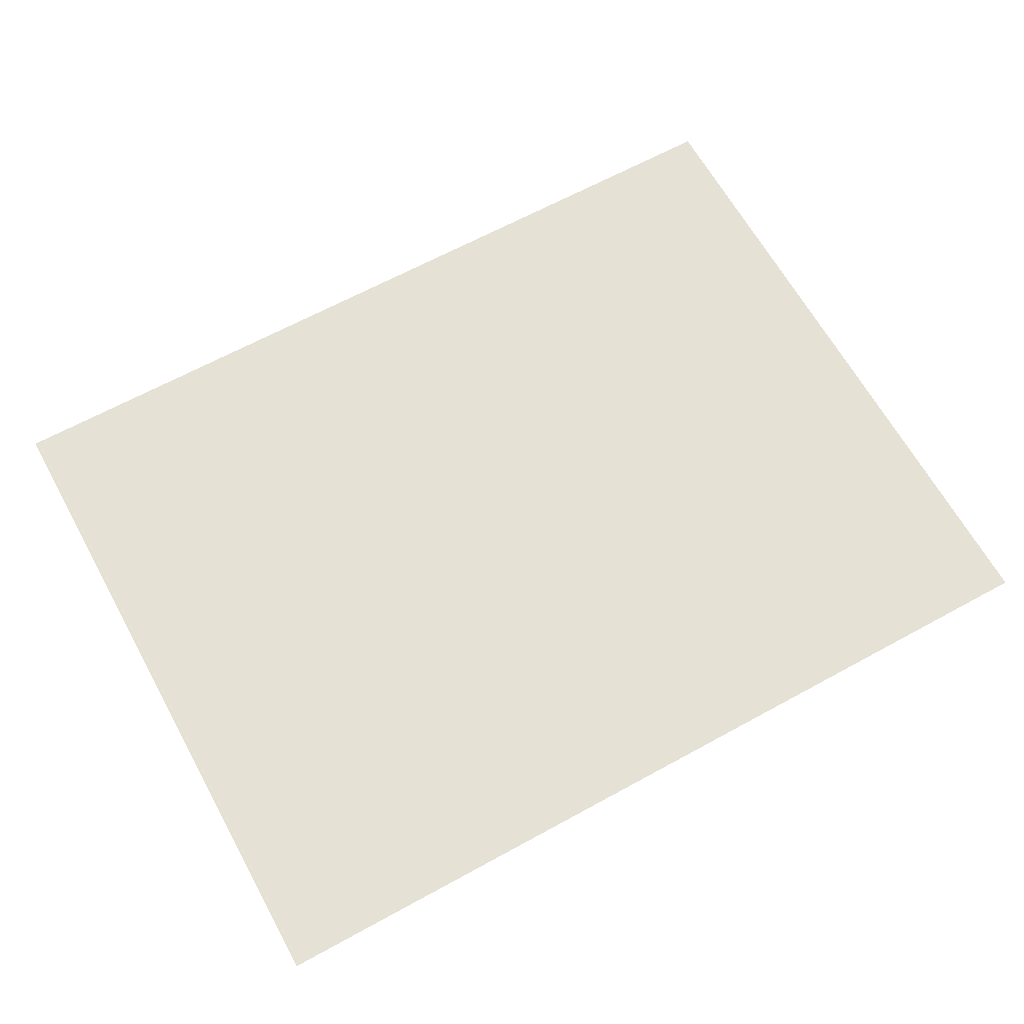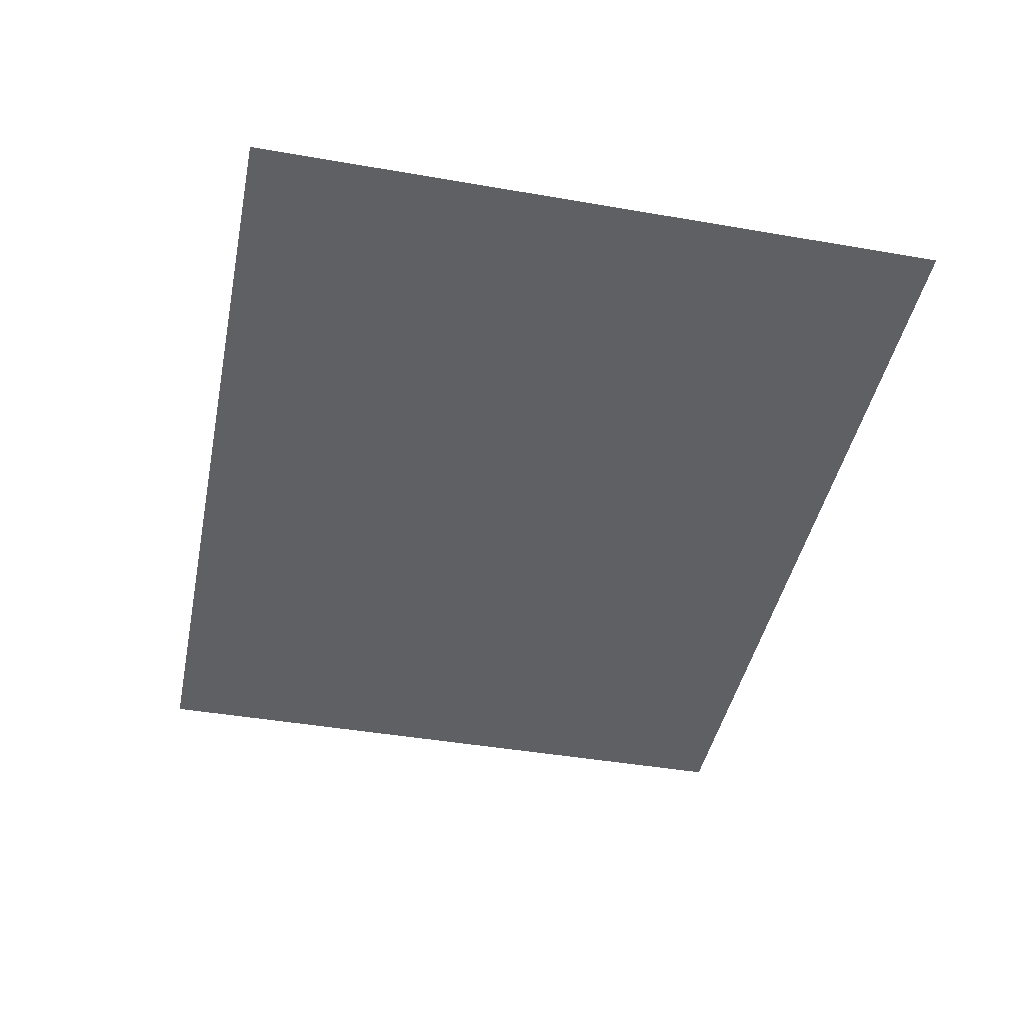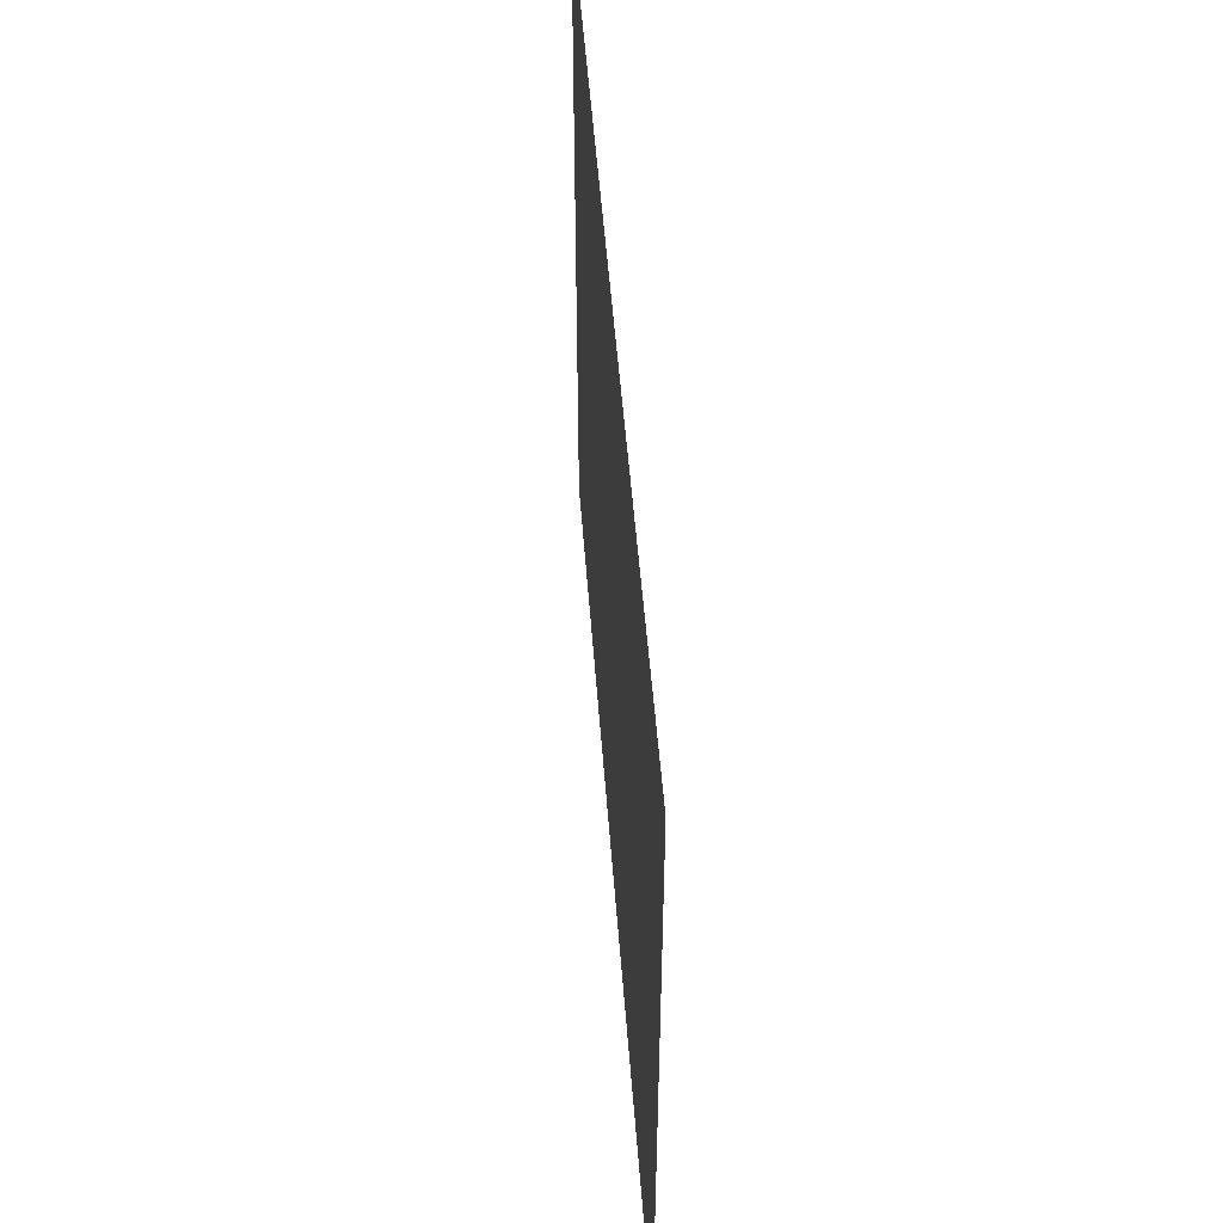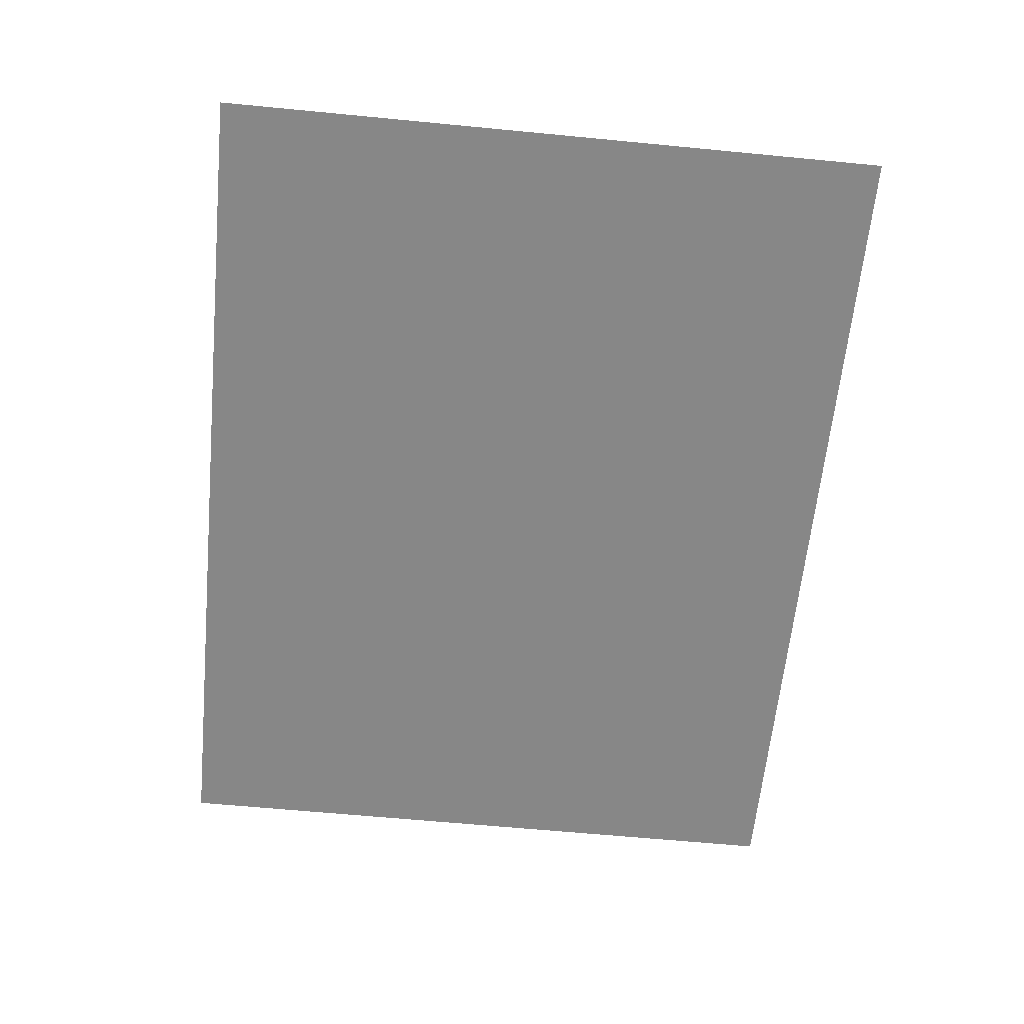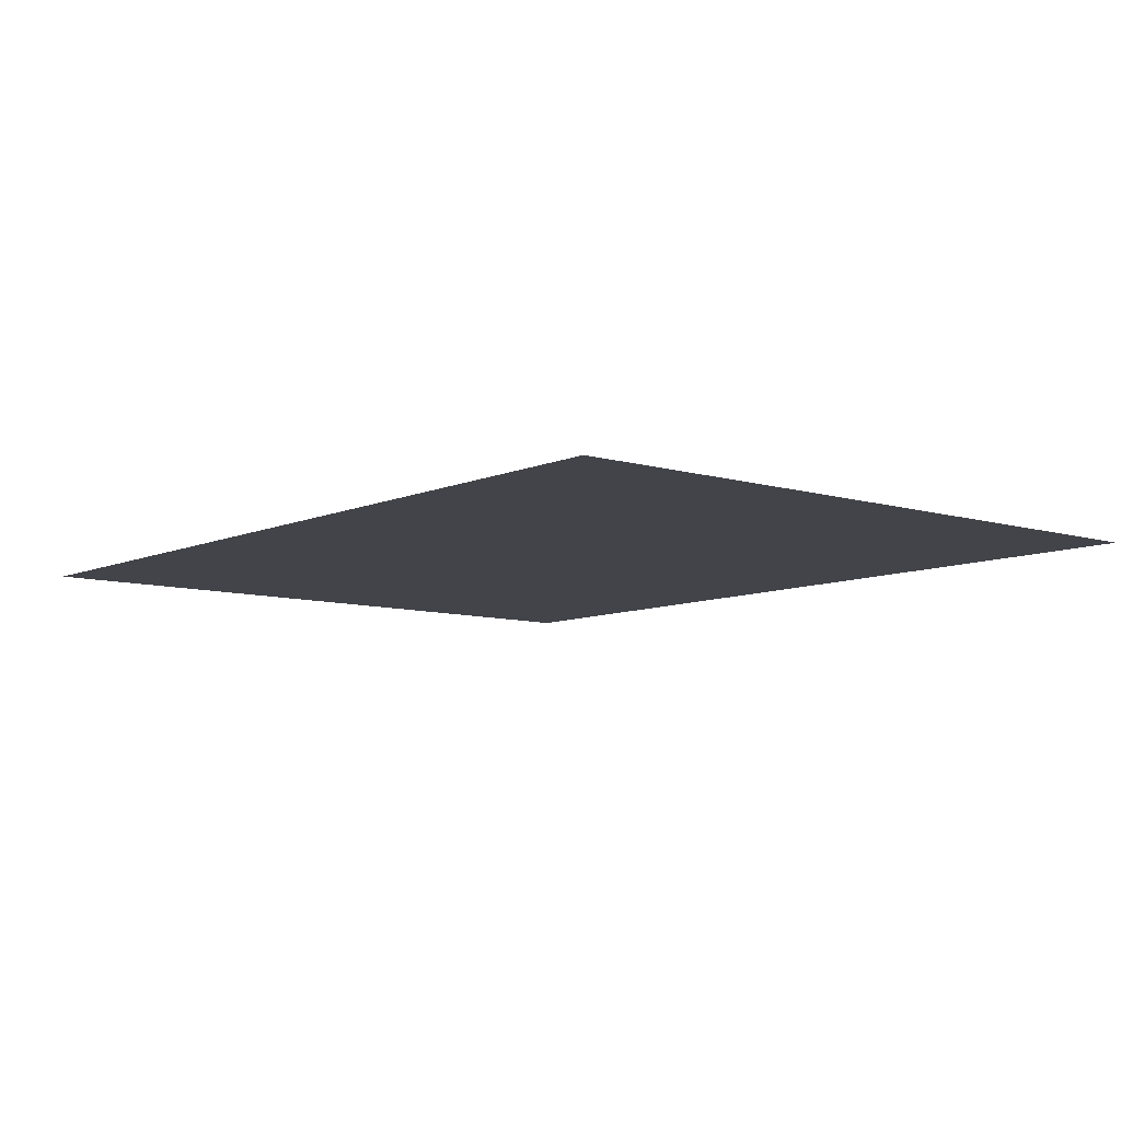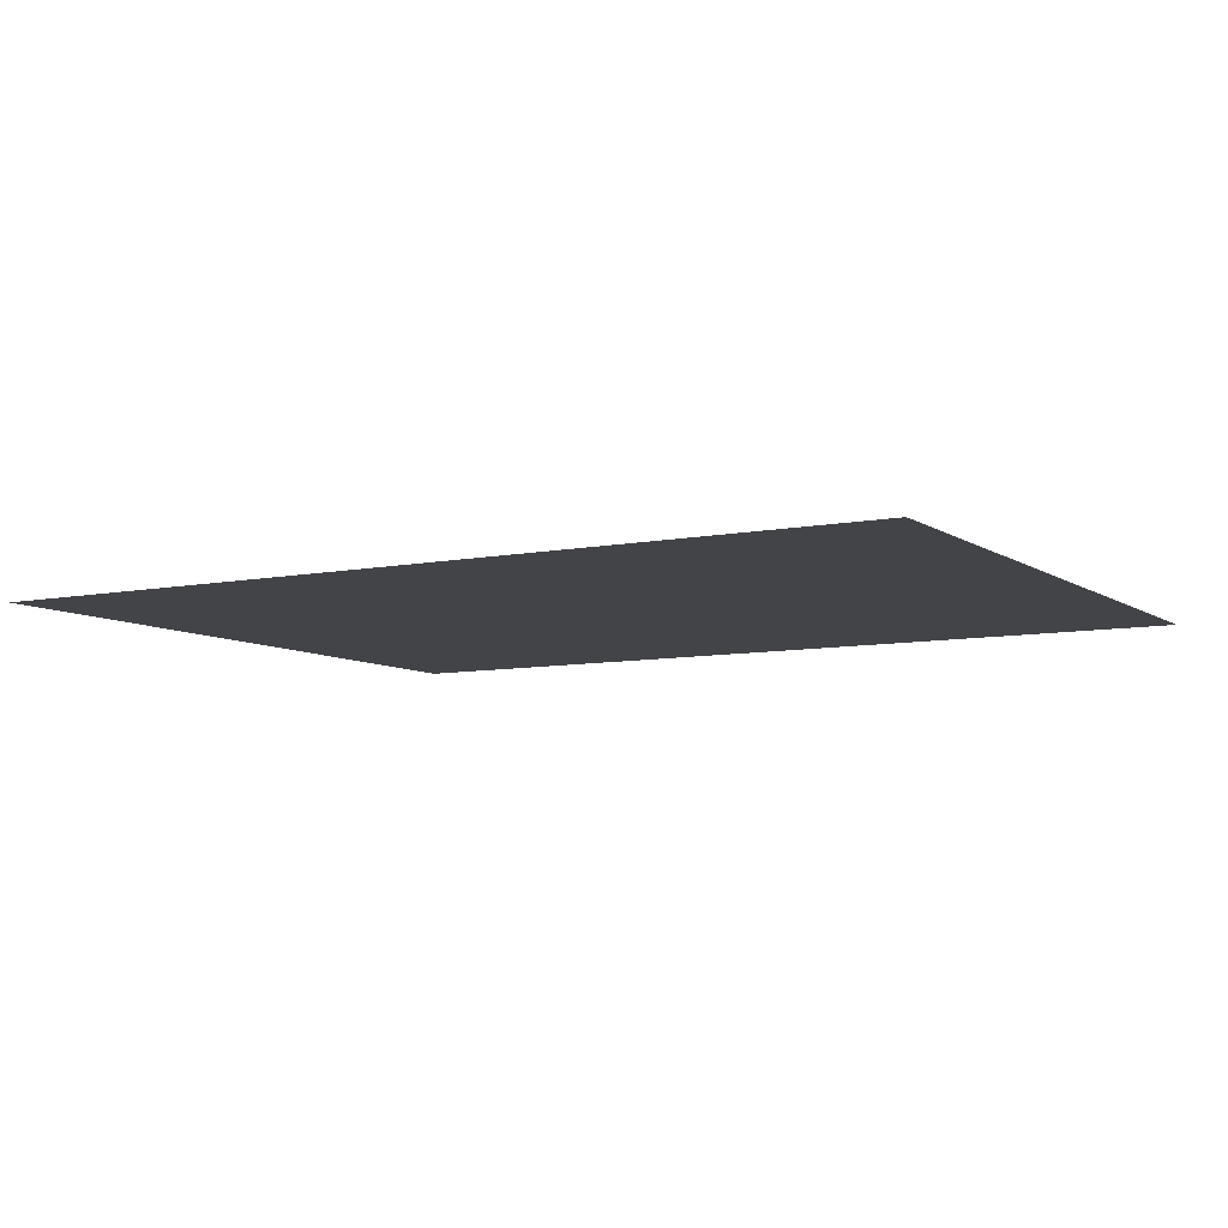
<metadata>
{"format":"obj","ext":"obj","renderer":"f3d","projection":"perspective","resolution":1024,"background":"white","views":[{"elev":64.8,"azim":-28.9,"up":"+Z"},{"elev":-43.7,"azim":-101.5,"up":"+Z"},{"elev":50.6,"azim":-94.2,"up":"+Y"},{"elev":-62.5,"azim":-95.6,"up":"+Z"},{"elev":-8.4,"azim":-129.7,"up":"+Z"},{"elev":-7.8,"azim":29.9,"up":"+Z"}]}
</metadata>
<code>
v -3.2 -0.32 0
v -3.52 -0.32 0
v -3.52 0 0
v -3.2 0 0
v -3.52 -0.32 0
v -3.84 -0.32 0
v -3.84 0 0
v -3.52 0 0
v -3.84 -0.32 0
v -4.16 -0.32 0
v -4.16 0 0
v -3.84 0 0
v -4.16 -0.32 0
v -4.48 -0.32 0
v -4.48 0 0
v -4.16 0 0
v -4.48 -0.32 0
v -4.8 -0.32 0
v -4.8 0 0
v -4.48 0 0
v -4.8 -0.32 0
v -5.12 -0.32 0
v -5.12 0 0
v -4.8 0 0
v -5.12 -0.32 0
v -5.44 -0.32 0
v -5.44 0 0
v -5.12 0 0
v -5.44 -0.32 0
v -5.76 -0.32 0
v -5.76 0 0
v -5.44 0 0
v -5.76 -0.32 0
v -6.08 -0.32 0
v -6.08 0 0
v -5.76 0 0
v -3.2 -0.64 0
v -3.52 -0.64 0
v -3.52 -0.32 0
v -3.2 -0.32 0
v -3.52 -0.64 0
v -3.84 -0.64 0
v -3.84 -0.32 0
v -3.52 -0.32 0
v -3.84 -0.64 0
v -4.16 -0.64 0
v -4.16 -0.32 0
v -3.84 -0.32 0
v -4.16 -0.64 0
v -4.48 -0.64 0
v -4.48 -0.32 0
v -4.16 -0.32 0
v -4.48 -0.64 0
v -4.8 -0.64 0
v -4.8 -0.32 0
v -4.48 -0.32 0
v -4.8 -0.64 0
v -5.12 -0.64 0
v -5.12 -0.32 0
v -4.8 -0.32 0
v -5.12 -0.64 0
v -5.44 -0.64 0
v -5.44 -0.32 0
v -5.12 -0.32 0
v -5.44 -0.64 0
v -5.76 -0.64 0
v -5.76 -0.32 0
v -5.44 -0.32 0
v -5.76 -0.64 0
v -6.08 -0.64 0
v -6.08 -0.32 0
v -5.76 -0.32 0
v -3.2 -0.96 0
v -3.52 -0.96 0
v -3.52 -0.64 0
v -3.2 -0.64 0
v -3.52 -0.96 0
v -3.84 -0.96 0
v -3.84 -0.64 0
v -3.52 -0.64 0
v -3.84 -0.96 0
v -4.16 -0.96 0
v -4.16 -0.64 0
v -3.84 -0.64 0
v -4.16 -0.96 0
v -4.48 -0.96 0
v -4.48 -0.64 0
v -4.16 -0.64 0
v -4.48 -0.96 0
v -4.8 -0.96 0
v -4.8 -0.64 0
v -4.48 -0.64 0
v -4.8 -0.96 0
v -5.12 -0.96 0
v -5.12 -0.64 0
v -4.8 -0.64 0
v -5.12 -0.96 0
v -5.44 -0.96 0
v -5.44 -0.64 0
v -5.12 -0.64 0
v -5.44 -0.96 0
v -5.76 -0.96 0
v -5.76 -0.64 0
v -5.44 -0.64 0
v -5.76 -0.96 0
v -6.08 -0.96 0
v -6.08 -0.64 0
v -5.76 -0.64 0
v -3.2 -1.28 0
v -3.52 -1.28 0
v -3.52 -0.96 0
v -3.2 -0.96 0
v -3.52 -1.28 0
v -3.84 -1.28 0
v -3.84 -0.96 0
v -3.52 -0.96 0
v -3.84 -1.28 0
v -4.16 -1.28 0
v -4.16 -0.96 0
v -3.84 -0.96 0
v -4.16 -1.28 0
v -4.48 -1.28 0
v -4.48 -0.96 0
v -4.16 -0.96 0
v -4.48 -1.28 0
v -4.8 -1.28 0
v -4.8 -0.96 0
v -4.48 -0.96 0
v -4.8 -1.28 0
v -5.12 -1.28 0
v -5.12 -0.96 0
v -4.8 -0.96 0
v -5.12 -1.28 0
v -5.44 -1.28 0
v -5.44 -0.96 0
v -5.12 -0.96 0
v -5.44 -1.28 0
v -5.76 -1.28 0
v -5.76 -0.96 0
v -5.44 -0.96 0
v -5.76 -1.28 0
v -6.08 -1.28 0
v -6.08 -0.96 0
v -5.76 -0.96 0
v -3.2 -1.6 0
v -3.52 -1.6 0
v -3.52 -1.28 0
v -3.2 -1.28 0
v -3.52 -1.6 0
v -3.84 -1.6 0
v -3.84 -1.28 0
v -3.52 -1.28 0
v -3.84 -1.6 0
v -4.16 -1.6 0
v -4.16 -1.28 0
v -3.84 -1.28 0
v -4.16 -1.6 0
v -4.48 -1.6 0
v -4.48 -1.28 0
v -4.16 -1.28 0
v -4.48 -1.6 0
v -4.8 -1.6 0
v -4.8 -1.28 0
v -4.48 -1.28 0
v -4.8 -1.6 0
v -5.12 -1.6 0
v -5.12 -1.28 0
v -4.8 -1.28 0
v -5.12 -1.6 0
v -5.44 -1.6 0
v -5.44 -1.28 0
v -5.12 -1.28 0
v -5.44 -1.6 0
v -5.76 -1.6 0
v -5.76 -1.28 0
v -5.44 -1.28 0
v -5.76 -1.6 0
v -6.08 -1.6 0
v -6.08 -1.28 0
v -5.76 -1.28 0
v -3.2 -1.92 0
v -3.52 -1.92 0
v -3.52 -1.6 0
v -3.2 -1.6 0
v -3.52 -1.92 0
v -3.84 -1.92 0
v -3.84 -1.6 0
v -3.52 -1.6 0
v -3.84 -1.92 0
v -4.16 -1.92 0
v -4.16 -1.6 0
v -3.84 -1.6 0
v -4.16 -1.92 0
v -4.48 -1.92 0
v -4.48 -1.6 0
v -4.16 -1.6 0
v -4.48 -1.92 0
v -4.8 -1.92 0
v -4.8 -1.6 0
v -4.48 -1.6 0
v -4.8 -1.92 0
v -5.12 -1.92 0
v -5.12 -1.6 0
v -4.8 -1.6 0
v -5.12 -1.92 0
v -5.44 -1.92 0
v -5.44 -1.6 0
v -5.12 -1.6 0
v -5.44 -1.92 0
v -5.76 -1.92 0
v -5.76 -1.6 0
v -5.44 -1.6 0
v -5.76 -1.92 0
v -6.08 -1.92 0
v -6.08 -1.6 0
v -5.76 -1.6 0
v -3.2 -2.24 0
v -3.52 -2.24 0
v -3.52 -1.92 0
v -3.2 -1.92 0
v -3.52 -2.24 0
v -3.84 -2.24 0
v -3.84 -1.92 0
v -3.52 -1.92 0
v -3.84 -2.24 0
v -4.16 -2.24 0
v -4.16 -1.92 0
v -3.84 -1.92 0
v -4.16 -2.24 0
v -4.48 -2.24 0
v -4.48 -1.92 0
v -4.16 -1.92 0
v -4.48 -2.24 0
v -4.8 -2.24 0
v -4.8 -1.92 0
v -4.48 -1.92 0
v -4.8 -2.24 0
v -5.12 -2.24 0
v -5.12 -1.92 0
v -4.8 -1.92 0
v -5.12 -2.24 0
v -5.44 -2.24 0
v -5.44 -1.92 0
v -5.12 -1.92 0
v -5.44 -2.24 0
v -5.76 -2.24 0
v -5.76 -1.92 0
v -5.44 -1.92 0
v -5.76 -2.24 0
v -6.08 -2.24 0
v -6.08 -1.92 0
v -5.76 -1.92 0
g map2_mesh_0006
f 1 2 3 4
f 5 6 7 8
f 9 10 11 12
f 13 14 15 16
f 17 18 19 20
f 21 22 23 24
f 25 26 27 28
f 29 30 31 32
f 33 34 35 36
f 37 38 39 40
f 41 42 43 44
f 45 46 47 48
f 49 50 51 52
f 53 54 55 56
f 57 58 59 60
f 61 62 63 64
f 65 66 67 68
f 69 70 71 72
f 73 74 75 76
f 77 78 79 80
f 81 82 83 84
f 85 86 87 88
f 89 90 91 92
f 93 94 95 96
f 97 98 99 100
f 101 102 103 104
f 105 106 107 108
f 109 110 111 112
f 113 114 115 116
f 117 118 119 120
f 121 122 123 124
f 125 126 127 128
f 129 130 131 132
f 133 134 135 136
f 137 138 139 140
f 141 142 143 144
f 145 146 147 148
f 149 150 151 152
f 153 154 155 156
f 157 158 159 160
f 161 162 163 164
f 165 166 167 168
f 169 170 171 172
f 173 174 175 176
f 177 178 179 180
f 181 182 183 184
f 185 186 187 188
f 189 190 191 192
f 193 194 195 196
f 197 198 199 200
f 201 202 203 204
f 205 206 207 208
f 209 210 211 212
f 213 214 215 216
f 217 218 219 220
f 221 222 223 224
f 225 226 227 228
f 229 230 231 232
f 233 234 235 236
f 237 238 239 240
f 241 242 243 244
f 245 246 247 248
f 249 250 251 252

</code>
